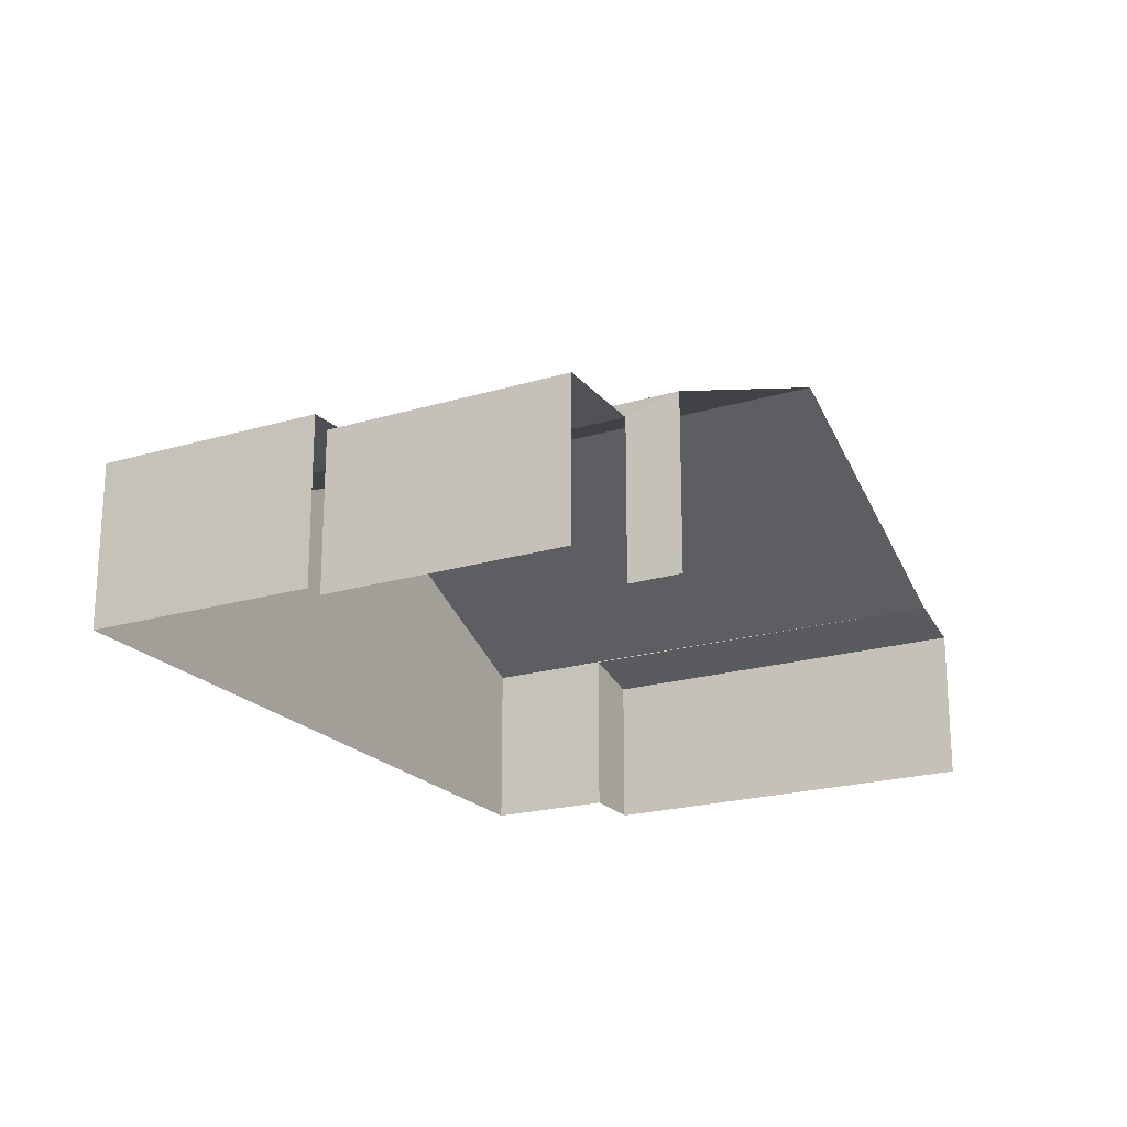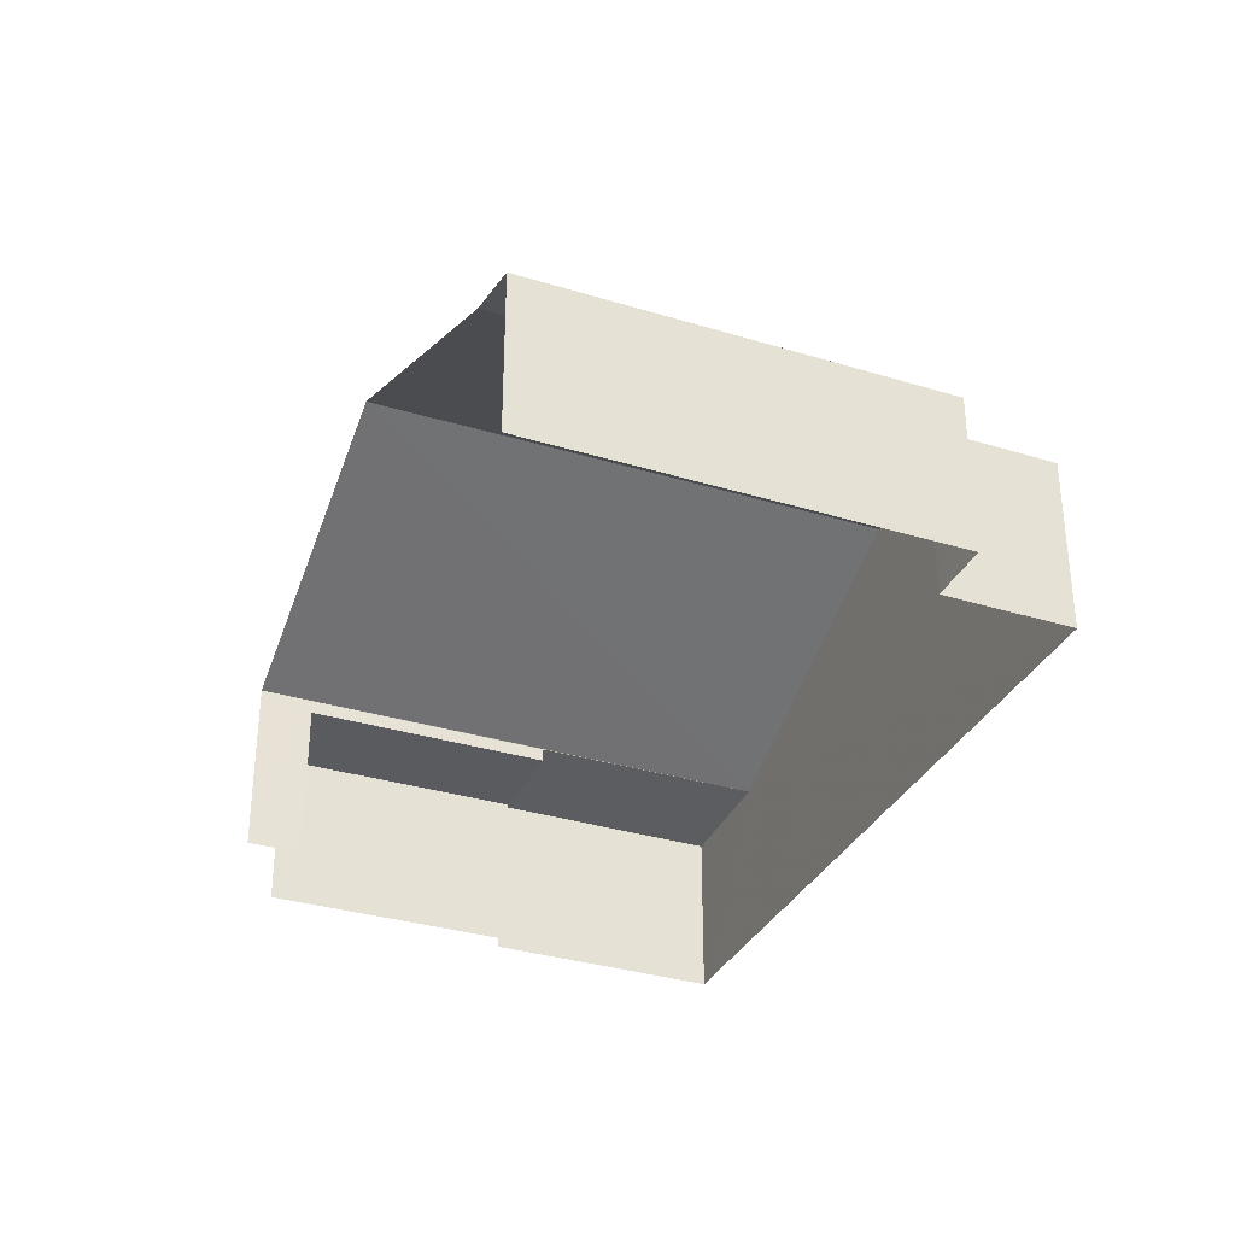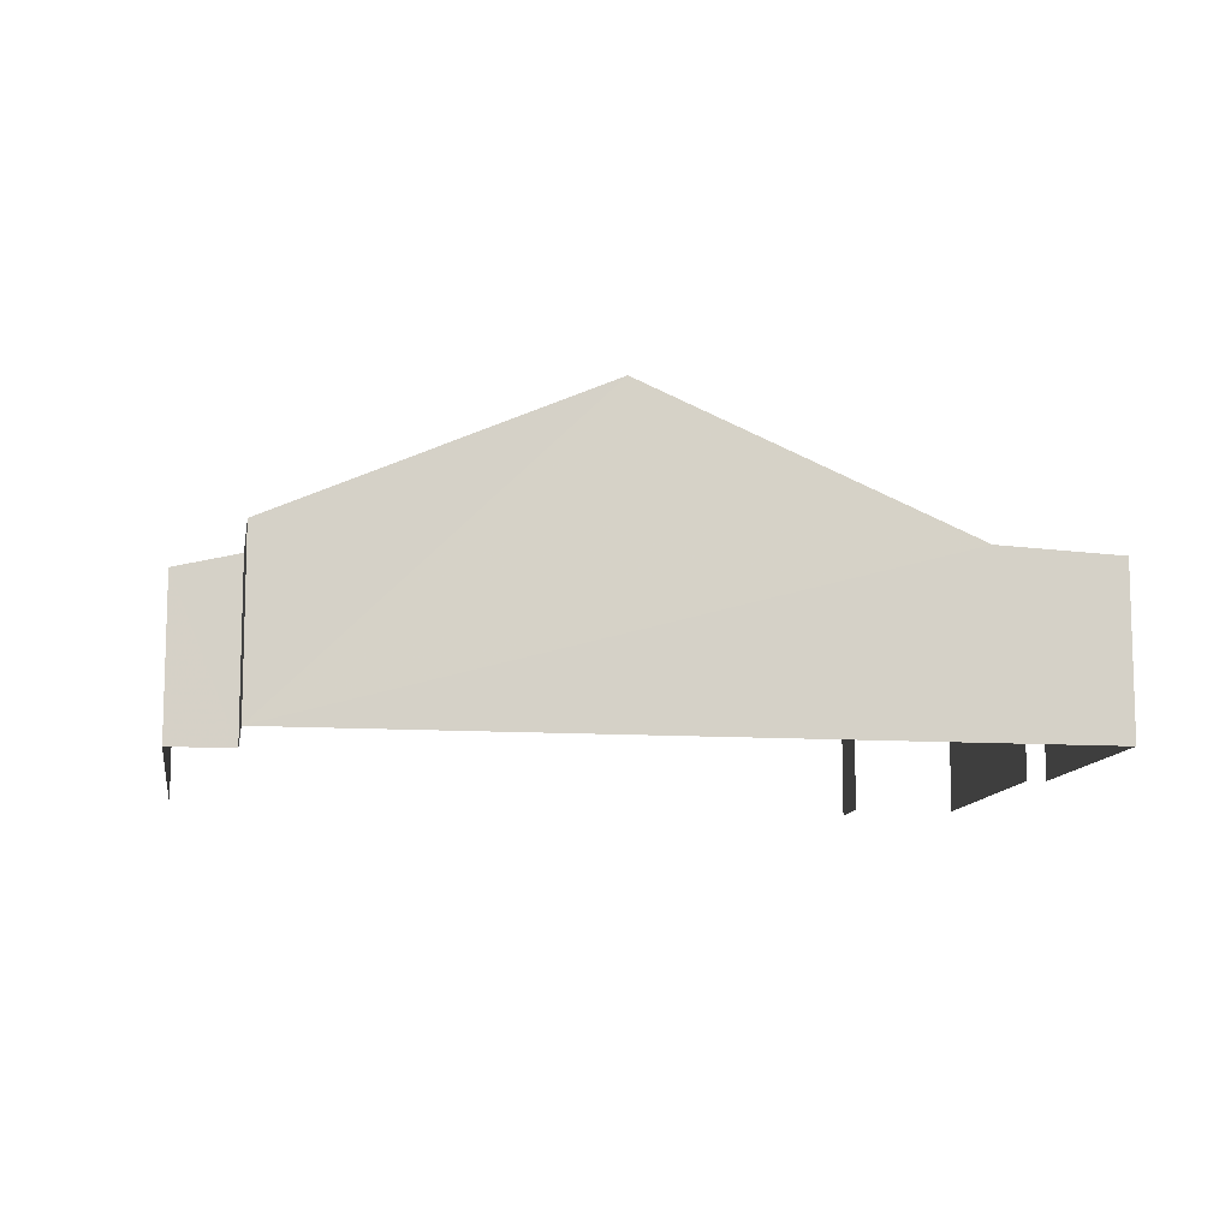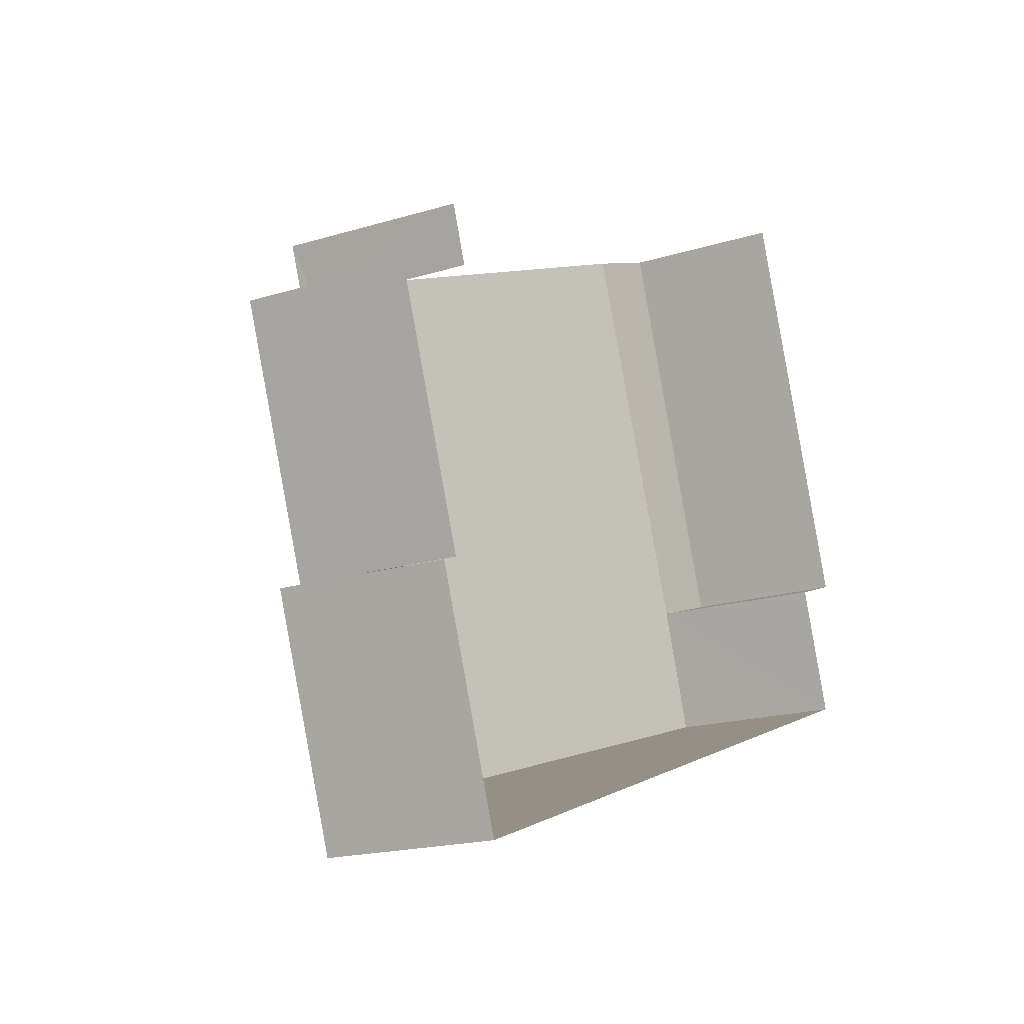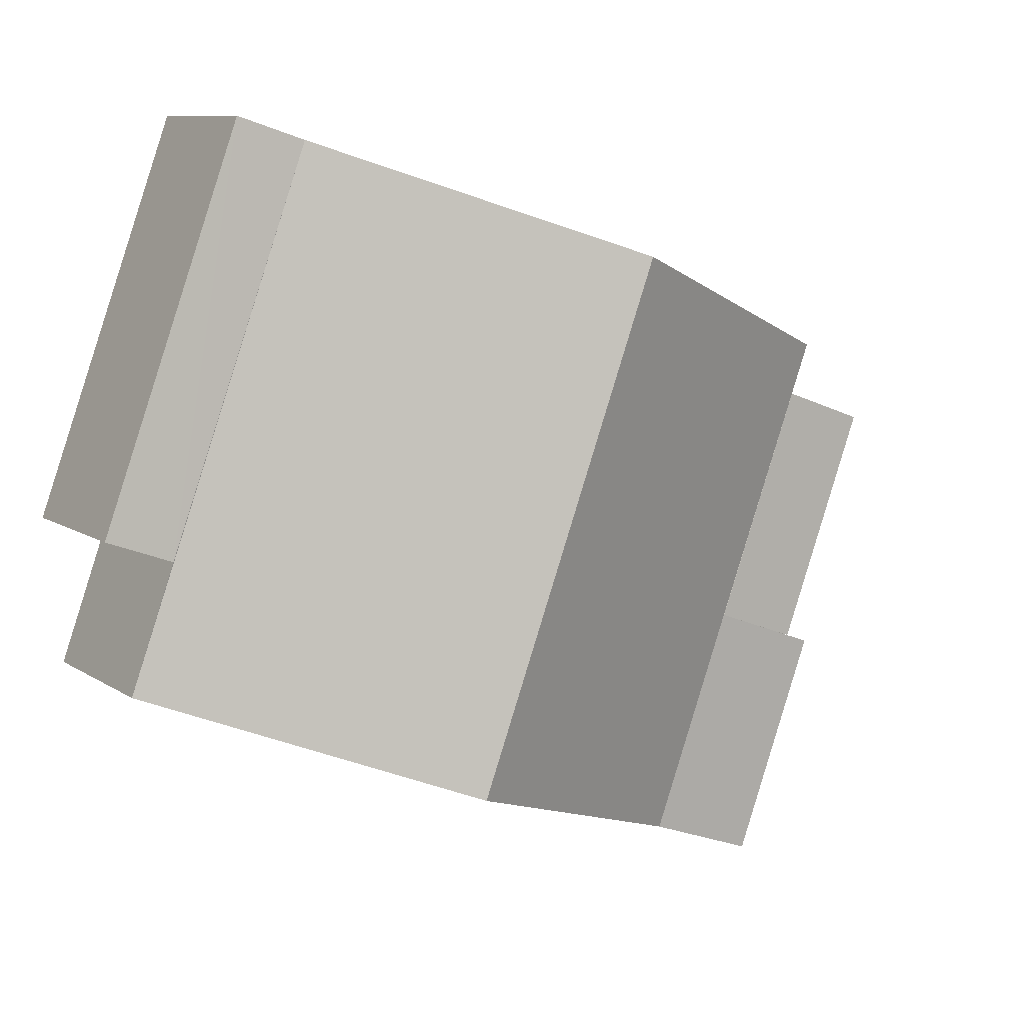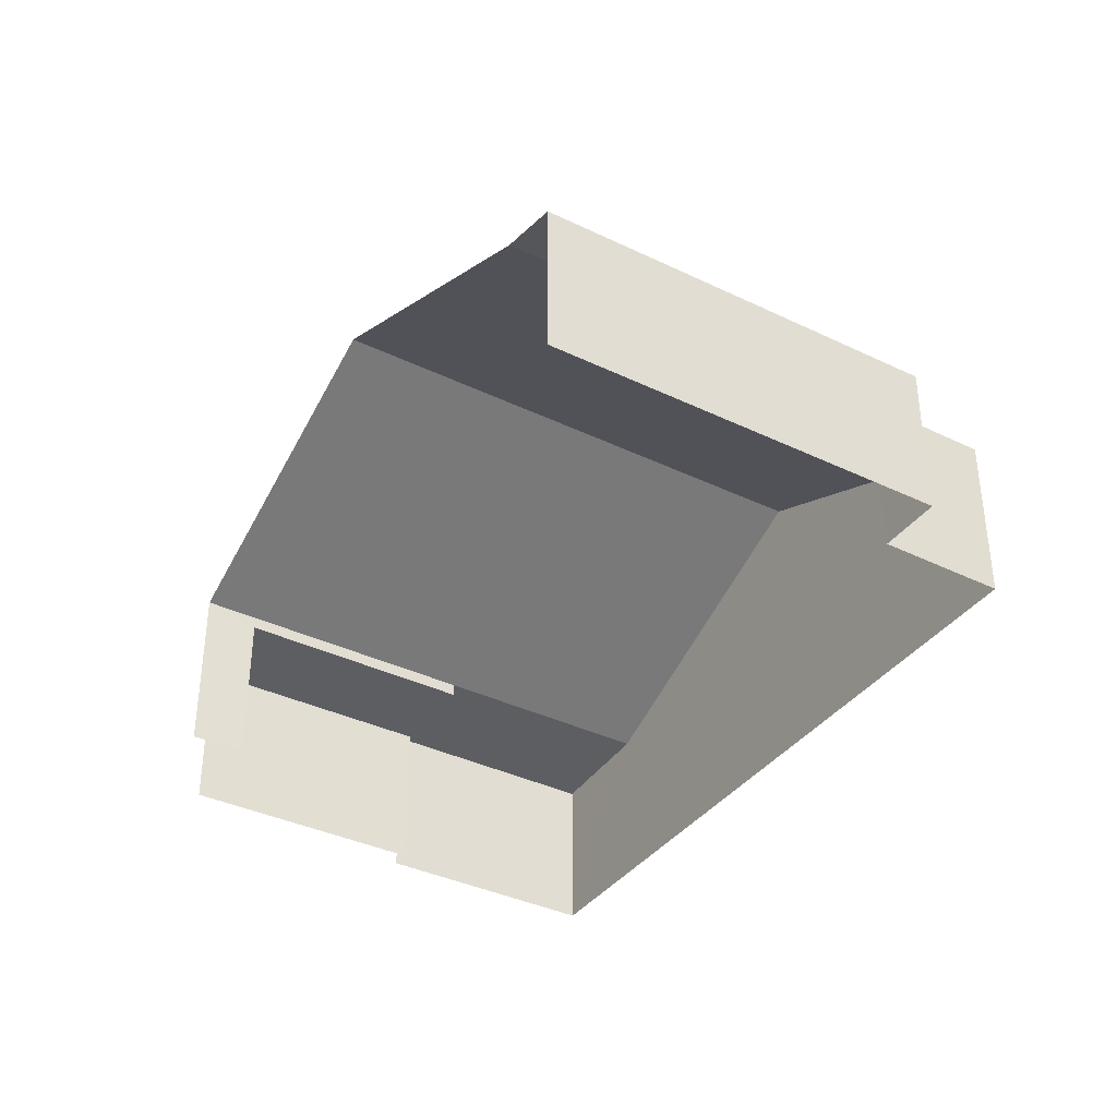
<metadata>
{"format":"obj","ext":"obj","renderer":"f3d","projection":"perspective","resolution":1024,"background":"white","views":[{"elev":-21.0,"azim":97.9,"up":"+Z"},{"elev":-33.3,"azim":-132.8,"up":"+Z"},{"elev":-11.2,"azim":-29.1,"up":"+Z"},{"elev":-18.6,"azim":120.6,"up":"+Y"},{"elev":9.6,"azim":-31.7,"up":"+Y"},{"elev":-37.4,"azim":-141.9,"up":"+Z"}]}
</metadata>
<code>
v -2.242e+05 -1.28e+05 14.77
v -2.242e+05 -1.28e+05 14.77
v -2.242e+05 -1.28e+05 14.77
v -2.242e+05 -1.28e+05 14.77
v -2.242e+05 -1.28e+05 14.77
v -2.242e+05 -1.28e+05 14.77
v -2.242e+05 -1.28e+05 14.77
v -2.242e+05 -1.28e+05 14.77
v -2.242e+05 -1.28e+05 14.77
v -2.242e+05 -1.28e+05 14.77
v -2.242e+05 -1.28e+05 19.36
v -2.242e+05 -1.28e+05 17.33
v -2.242e+05 -1.28e+05 17.33
v -2.242e+05 -1.28e+05 19.36
v -2.242e+05 -1.28e+05 17.33
v -2.242e+05 -1.28e+05 17.11
v -2.242e+05 -1.28e+05 17.1
v -2.242e+05 -1.28e+05 17.13
v -2.242e+05 -1.28e+05 17.13
v -2.242e+05 -1.28e+05 17.13
v -2.242e+05 -1.28e+05 17.13
v -2.242e+05 -1.28e+05 17.33
v -2.242e+05 -1.28e+05 17.33
v -2.242e+05 -1.28e+05 17.33
v -2.242e+05 -1.28e+05 17.25
v -2.242e+05 -1.28e+05 17.25
f 1 2 3
f 2 4 5
f 6 3 7
f 8 7 9
f 9 5 10
f 3 2 5
f 7 3 5
f 7 5 9
f 23 8 14
f 12 14 9
f 12 9 16
f 14 8 9
f 1 18 26
f 26 18 24
f 1 3 18
f 24 18 21
f 20 19 6
f 7 20 6
f 11 12 13
f 11 14 12
f 15 12 16
f 17 15 16
f 18 19 20
f 21 18 20
f 14 22 23
f 14 11 22
f 24 22 25
f 26 24 25
f 5 15 17
f 10 5 17
f 18 6 19
f 18 3 6
f 17 9 10
f 17 16 9
f 15 4 13
f 13 12 15
f 5 4 15
f 25 22 2
f 2 22 4
f 4 11 13
f 4 22 11
f 25 2 1
f 26 25 1
f 20 8 23
f 23 22 24
f 20 7 8
f 21 20 24
f 24 20 23

</code>
